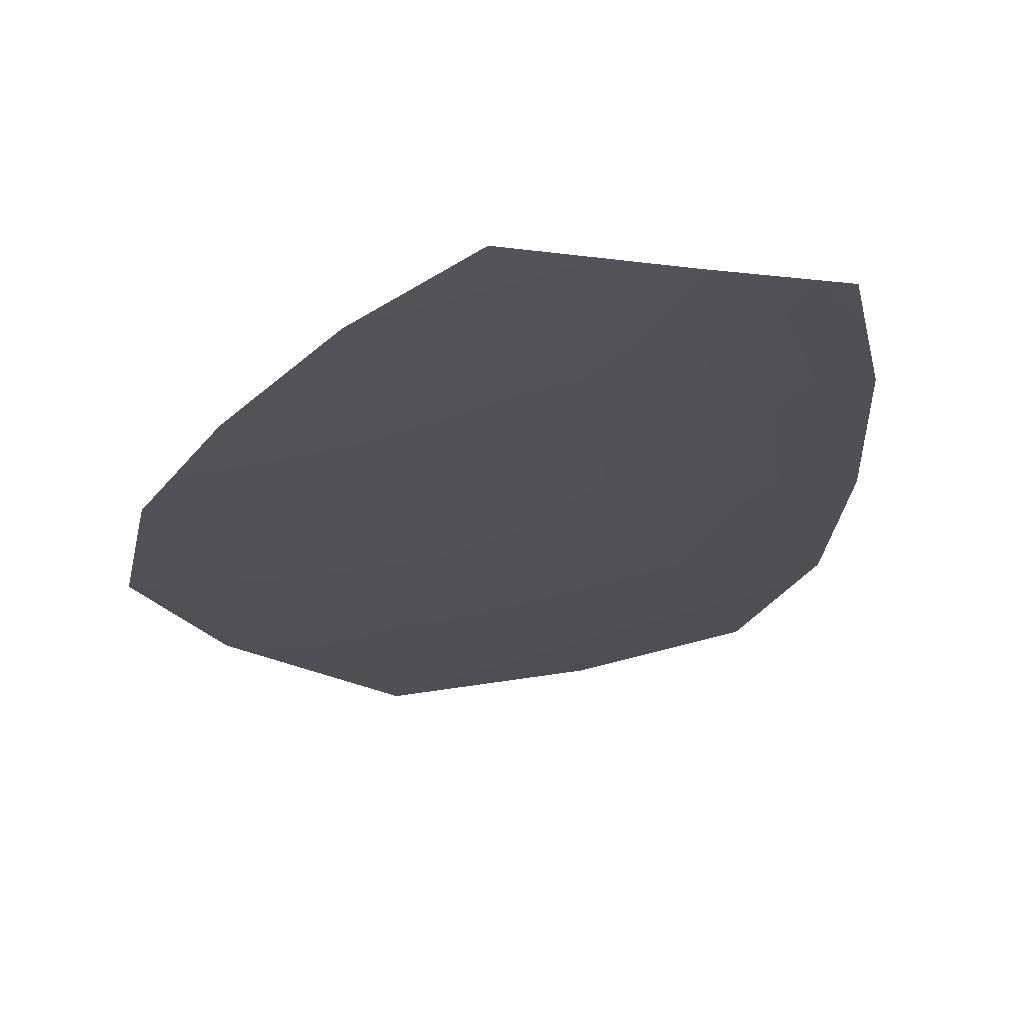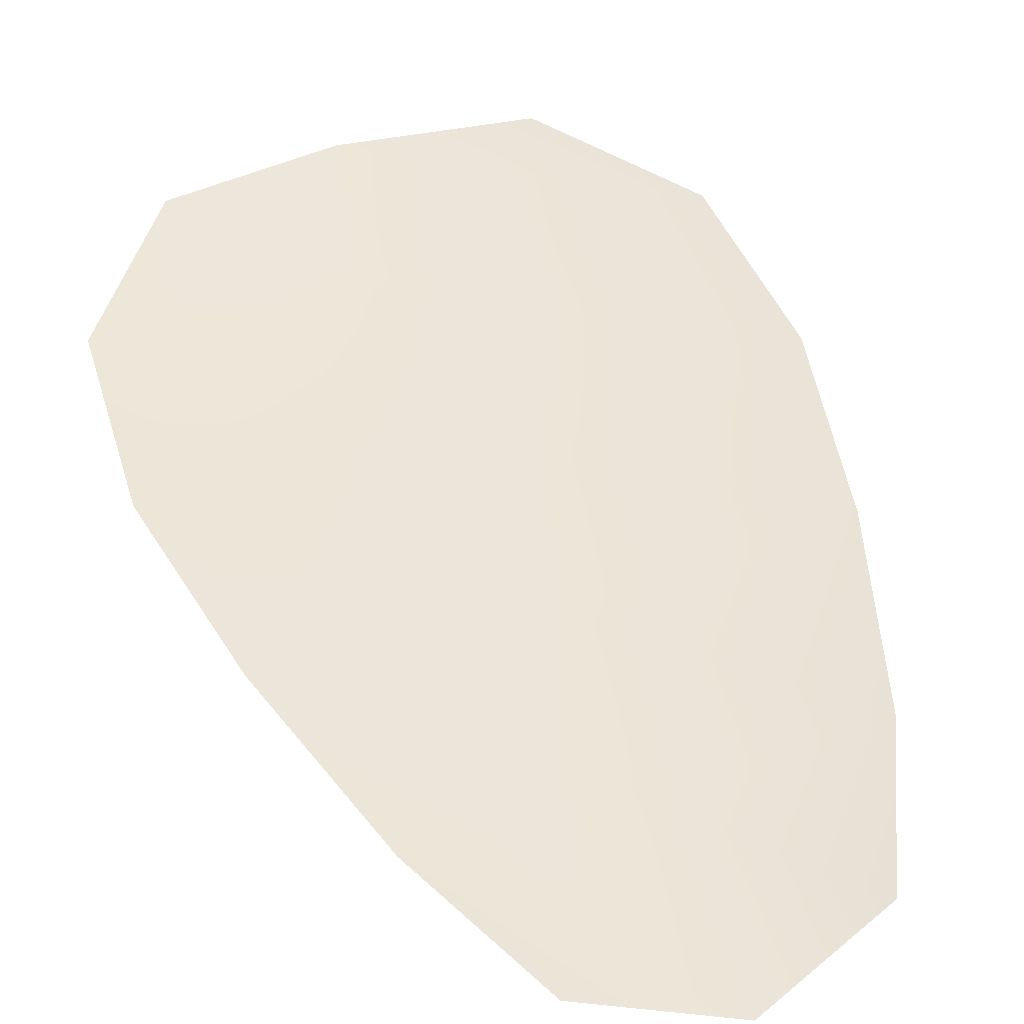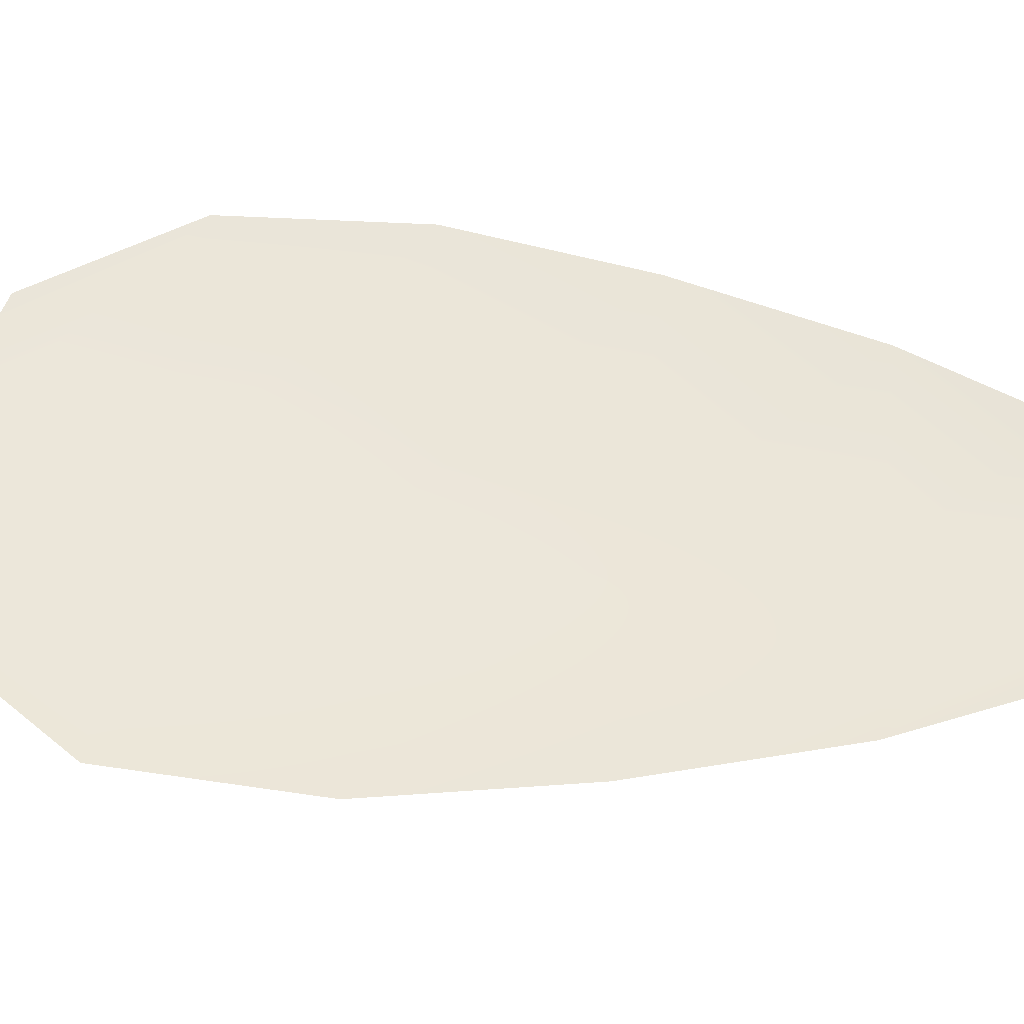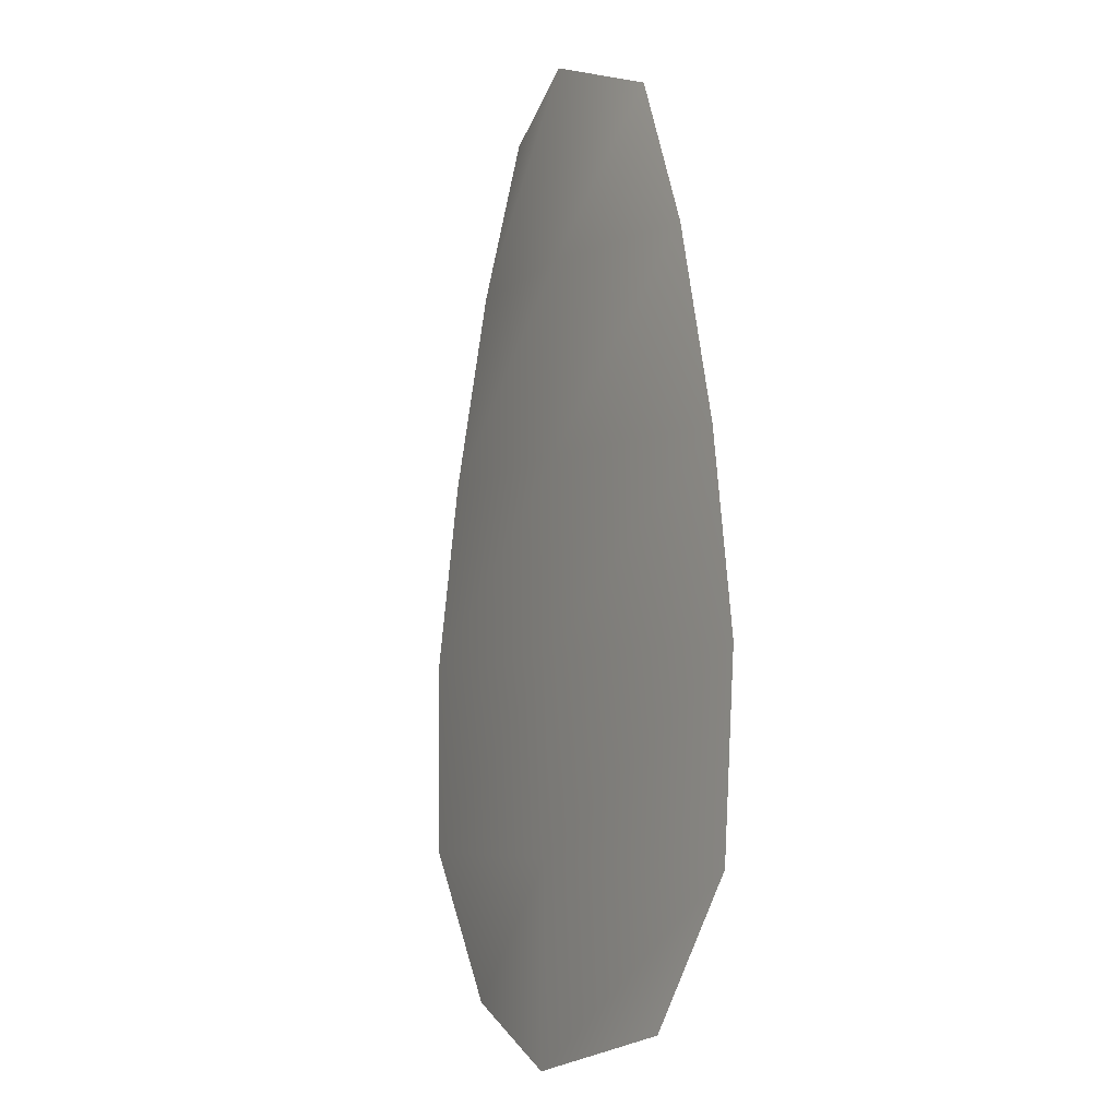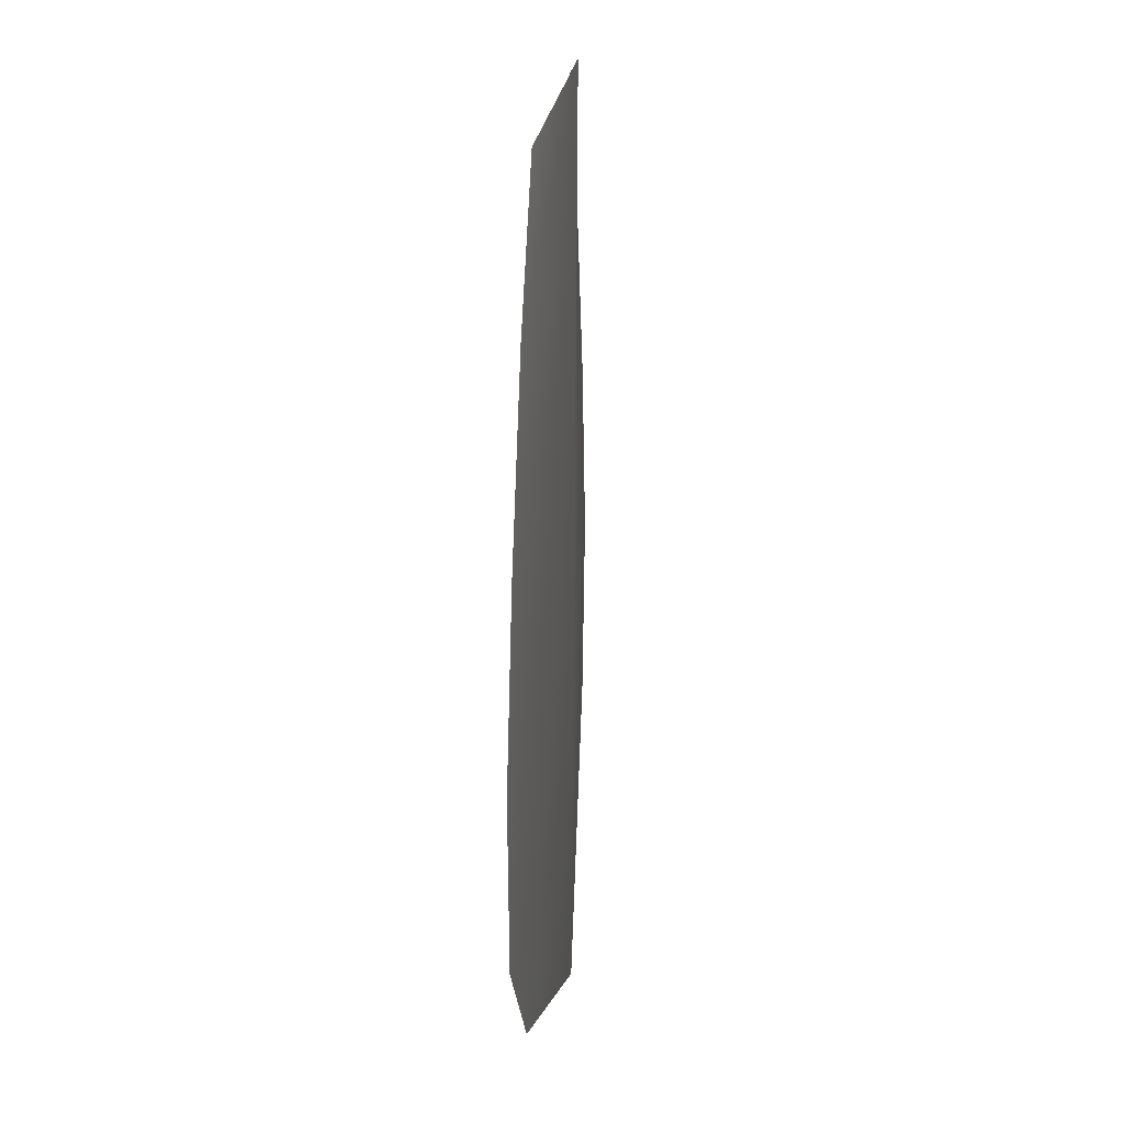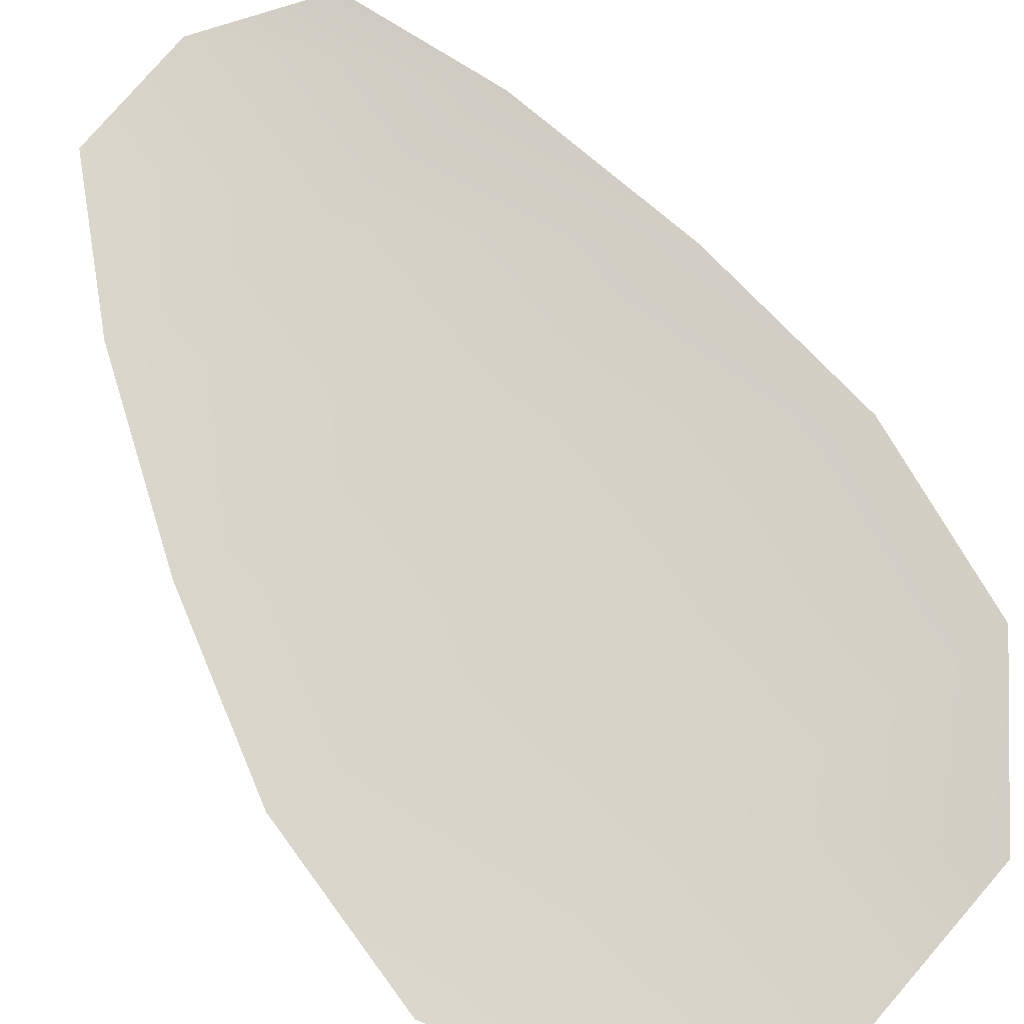
<metadata>
{"format":"obj","ext":"obj","renderer":"f3d","projection":"perspective","resolution":1024,"background":"white","views":[{"elev":-20.2,"azim":168.6,"up":"+Z"},{"elev":47.5,"azim":162.6,"up":"+Z"},{"elev":53.1,"azim":98.2,"up":"+Z"},{"elev":-7.9,"azim":-119.3,"up":"+Y"},{"elev":28.1,"azim":97.4,"up":"+Y"},{"elev":77.2,"azim":-31.4,"up":"+Z"}]}
</metadata>
<code>
o feather_flight_tertiary_038
v 0.1278 0.1817 0.03141
v 0.121 0.1814 0.03141
v 0.1299 0.1575 0.03141
v 0.1206 0.1572 0.03141
v 0.1244 0.1828 0.03077
v 0.1253 0.156 0.03077
v 0.1298 0.1776 0.03141
v 0.1316 0.1724 0.03141
v 0.1328 0.1671 0.03141
v 0.1327 0.1617 0.03141
v 0.1176 0.1612 0.03141
v 0.1171 0.1665 0.03141
v 0.1179 0.1719 0.03141
v 0.1193 0.1773 0.03141
v 0.1246 0.1774 0.03077
v 0.1248 0.1721 0.03077
v 0.1249 0.1668 0.03077
v 0.1251 0.1615 0.03077
f 18 10 3 6
f 11 18 6 4
f 5 1 7 15
f 15 7 8 16
f 16 8 9 17
f 17 9 10 18
f 2 5 15 14
f 14 15 16 13
f 13 16 17 12
f 12 17 18 11

</code>
